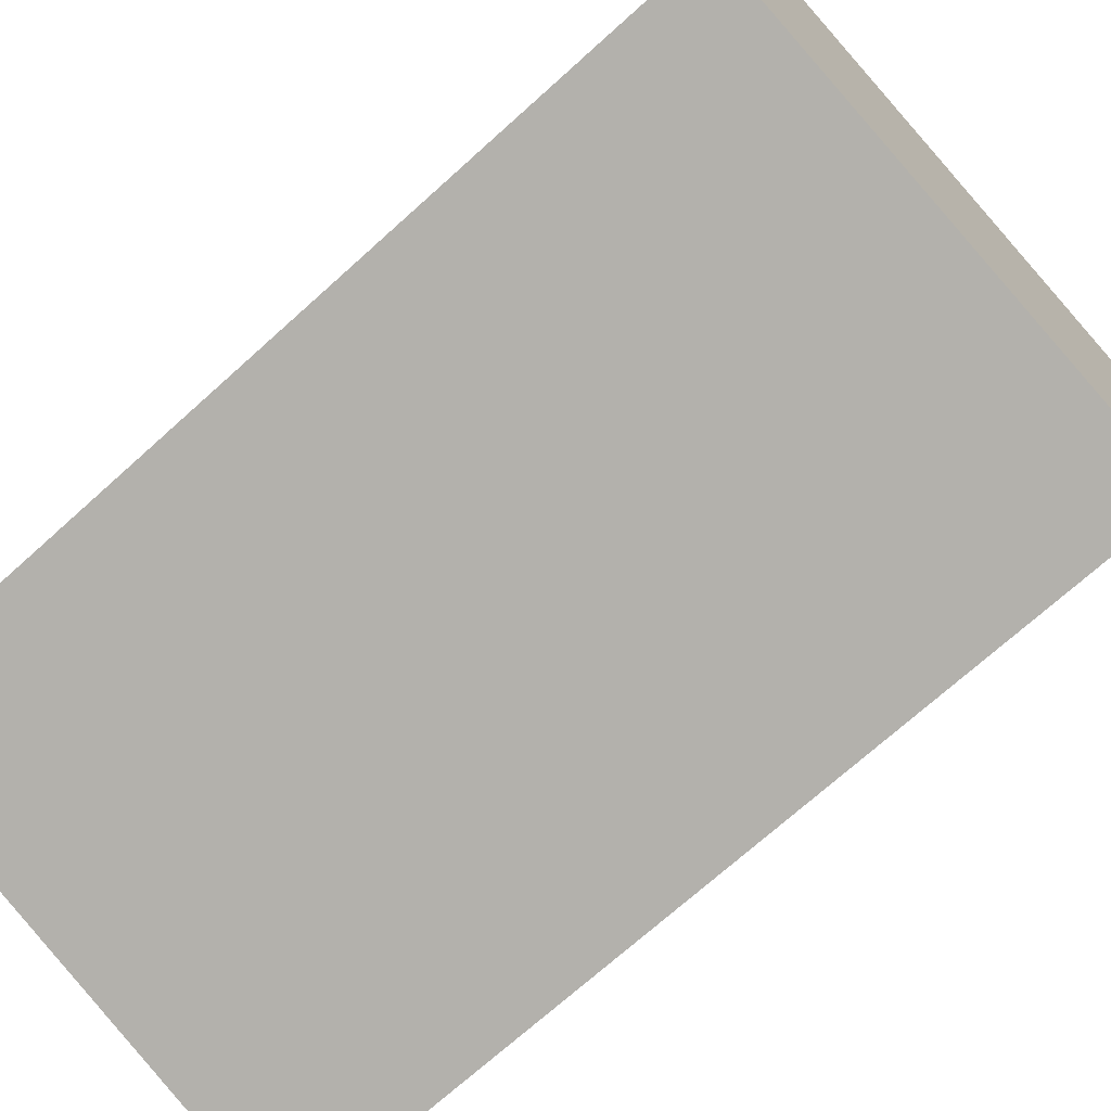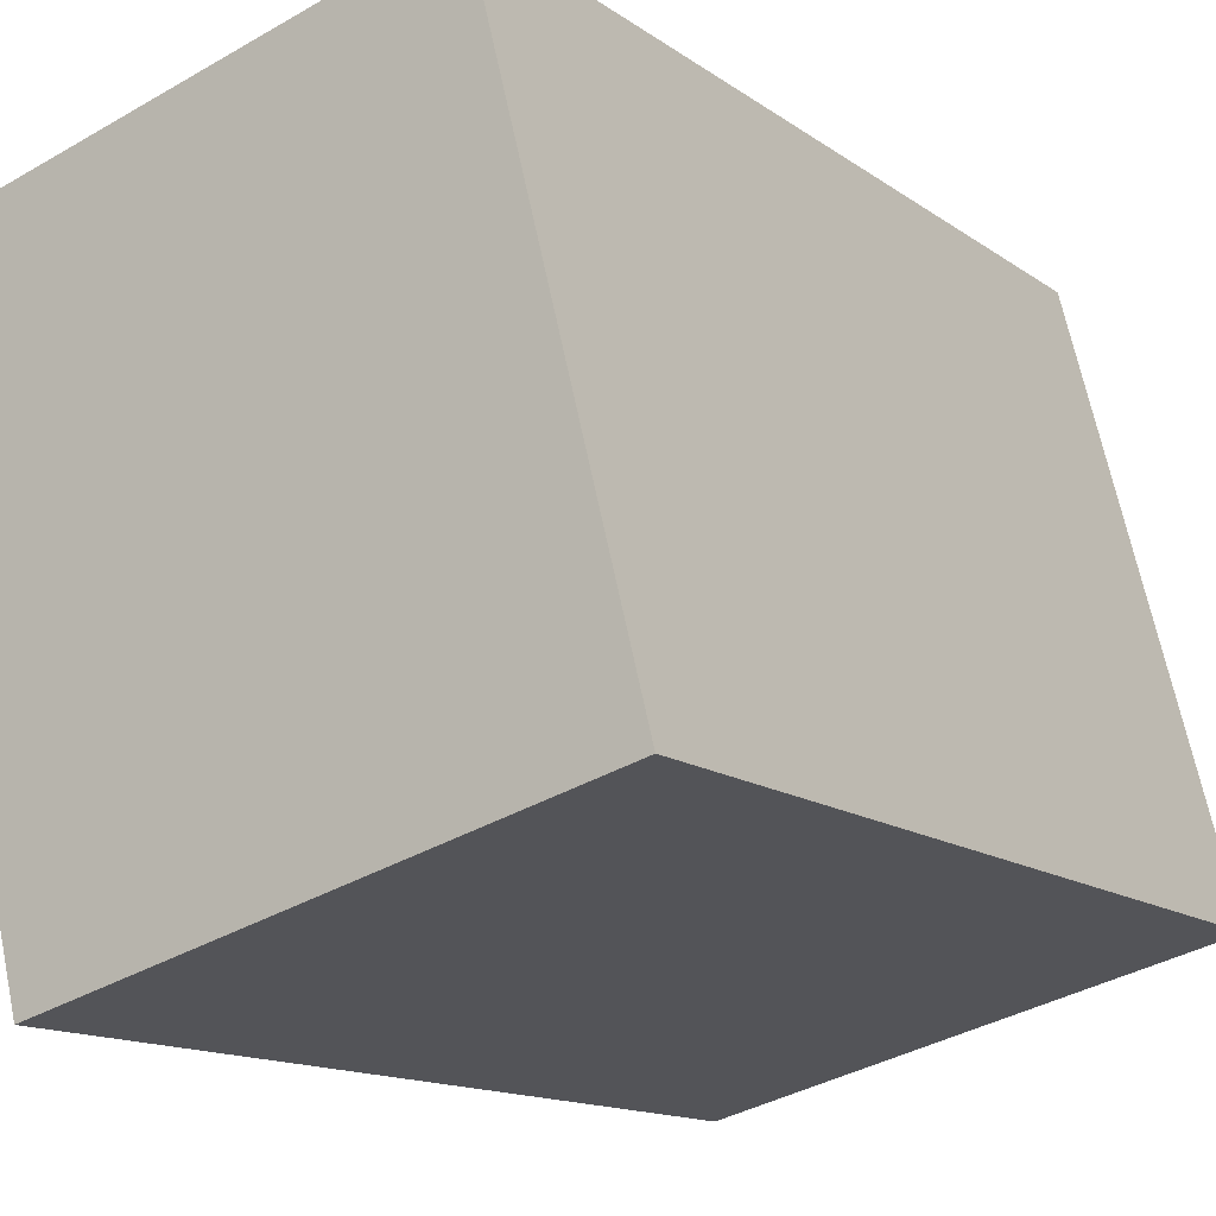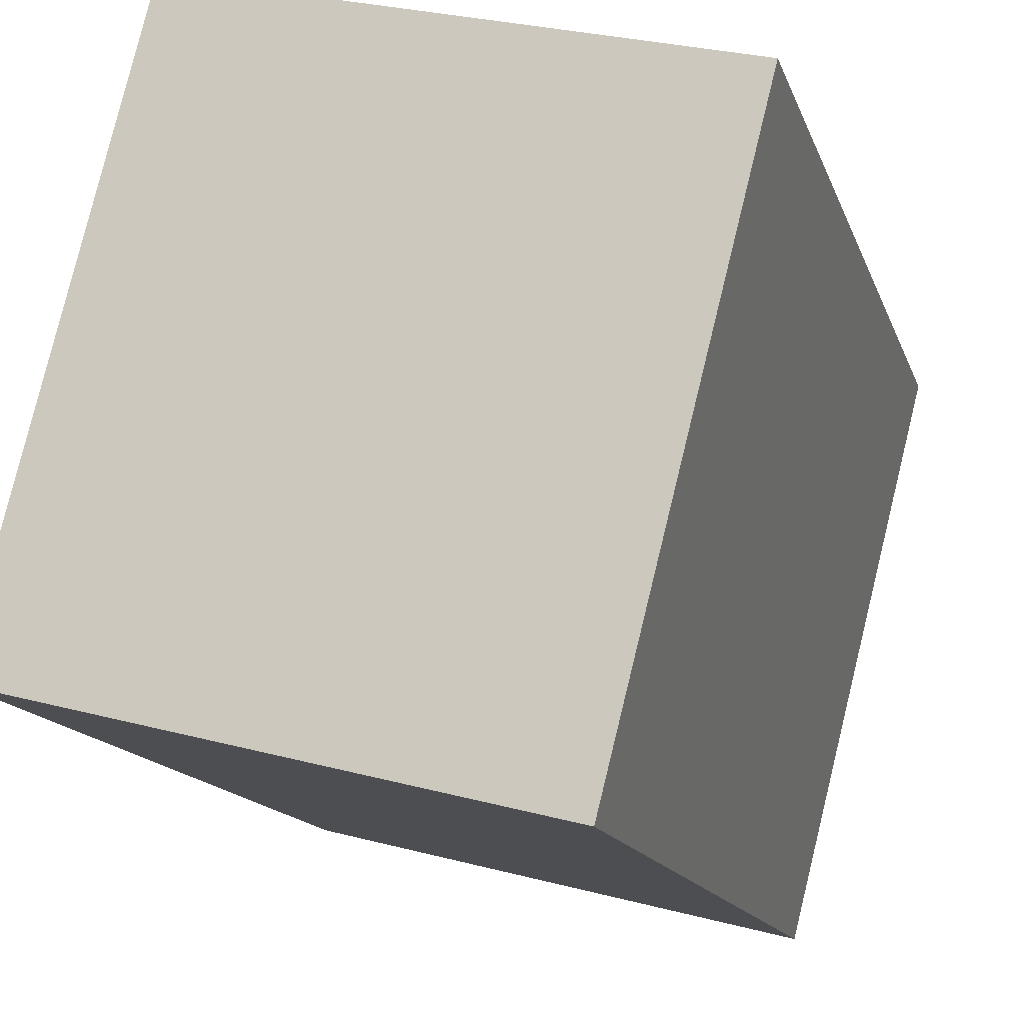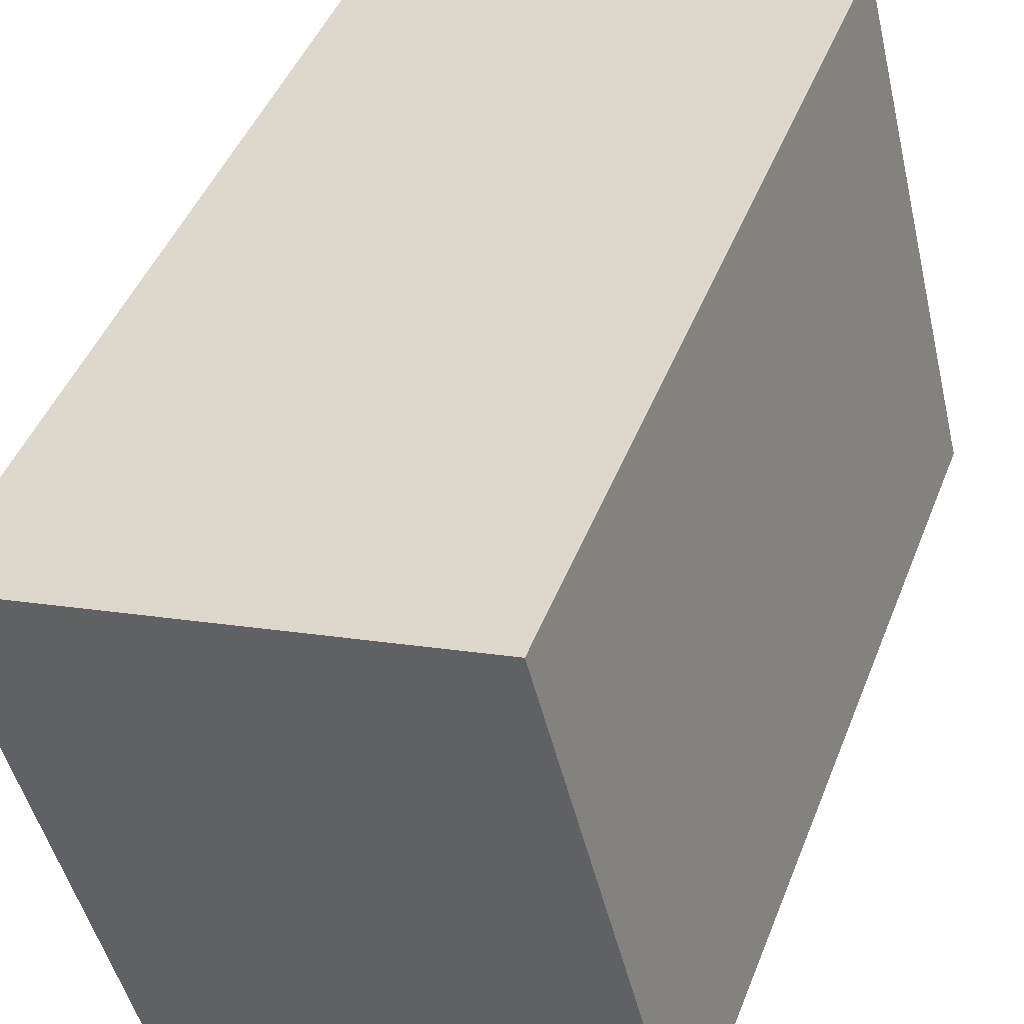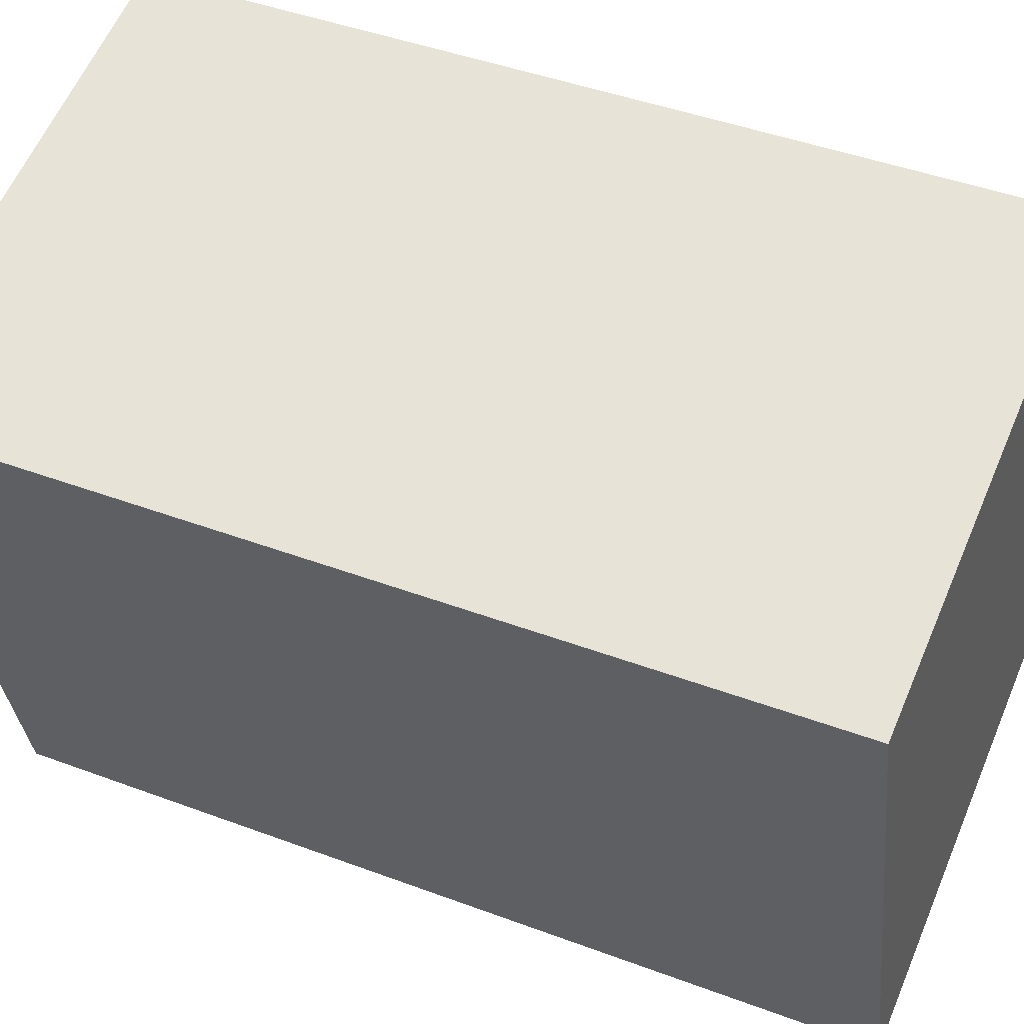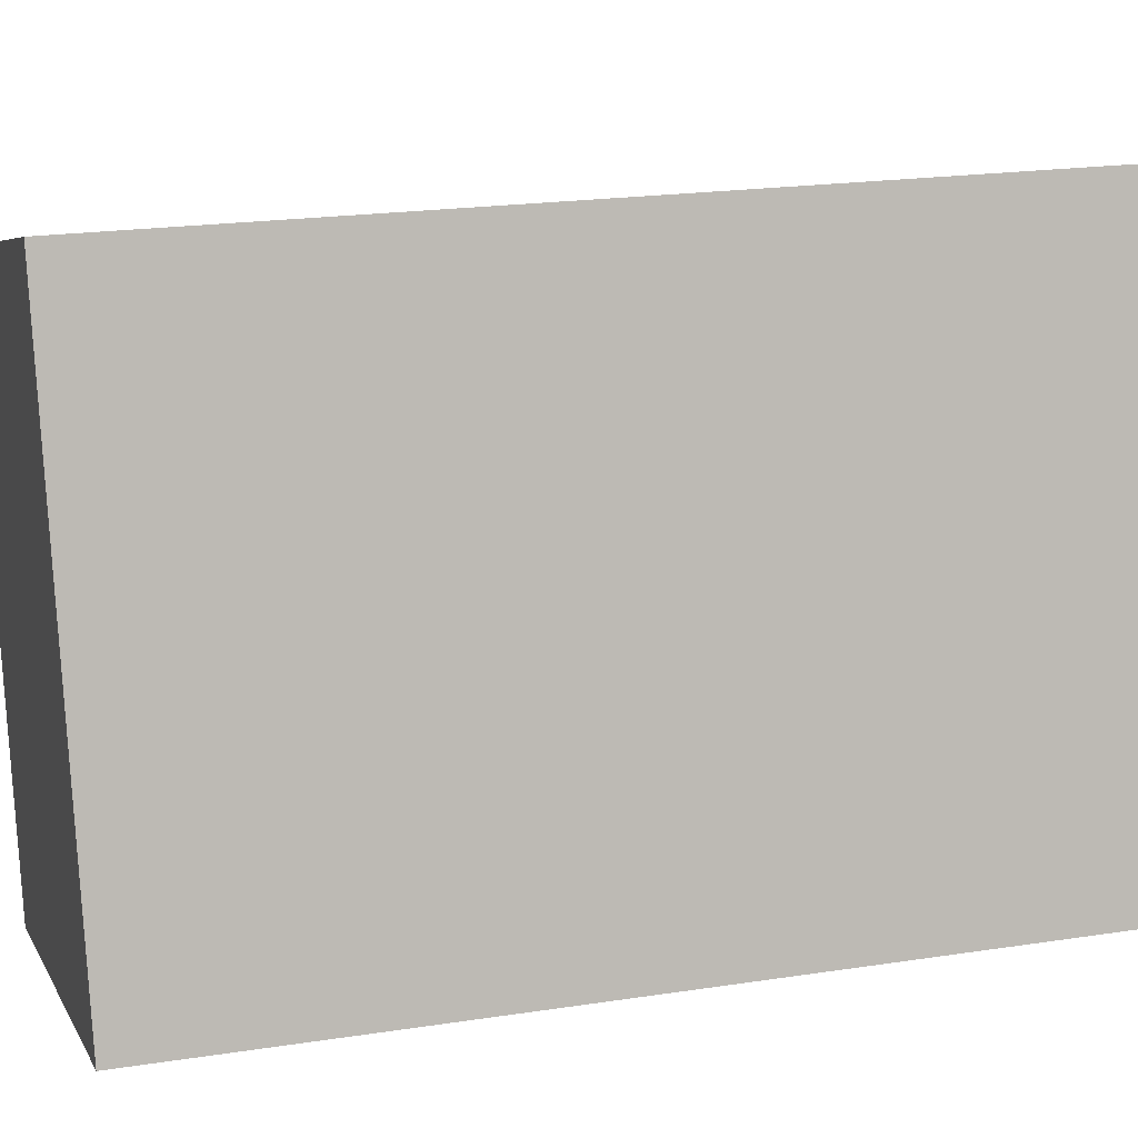
<metadata>
{"format":"obj","ext":"obj","renderer":"f3d","projection":"perspective","resolution":1024,"background":"white","views":[{"elev":-71.1,"azim":-47.9,"up":"+Z"},{"elev":-13.8,"azim":-146.7,"up":"+Z"},{"elev":-14.1,"azim":14.9,"up":"+Z"},{"elev":46.2,"azim":-159.1,"up":"+Z"},{"elev":44.0,"azim":113.7,"up":"+Z"},{"elev":19.9,"azim":-106.0,"up":"+Z"}]}
</metadata>
<code>
v  0.566 3.442 2.228
v  1.954 3.442 -0.496
v  0 3.442 2.108e-16
v  2.521 3.442 1.732
v  0 0 0
v  0.566 -1.364e-16 2.228
v  2.521 -1.061e-16 1.732
v  1.954 3.037e-17 -0.496
g defaultobject
f 1 2 3
f 2 1 4
f 5 1 3
f 1 5 6
f 6 4 1
f 4 6 7
f 7 2 4
f 2 7 8
f 8 3 2
f 3 8 5
f 8 6 5
f 6 8 7

</code>
